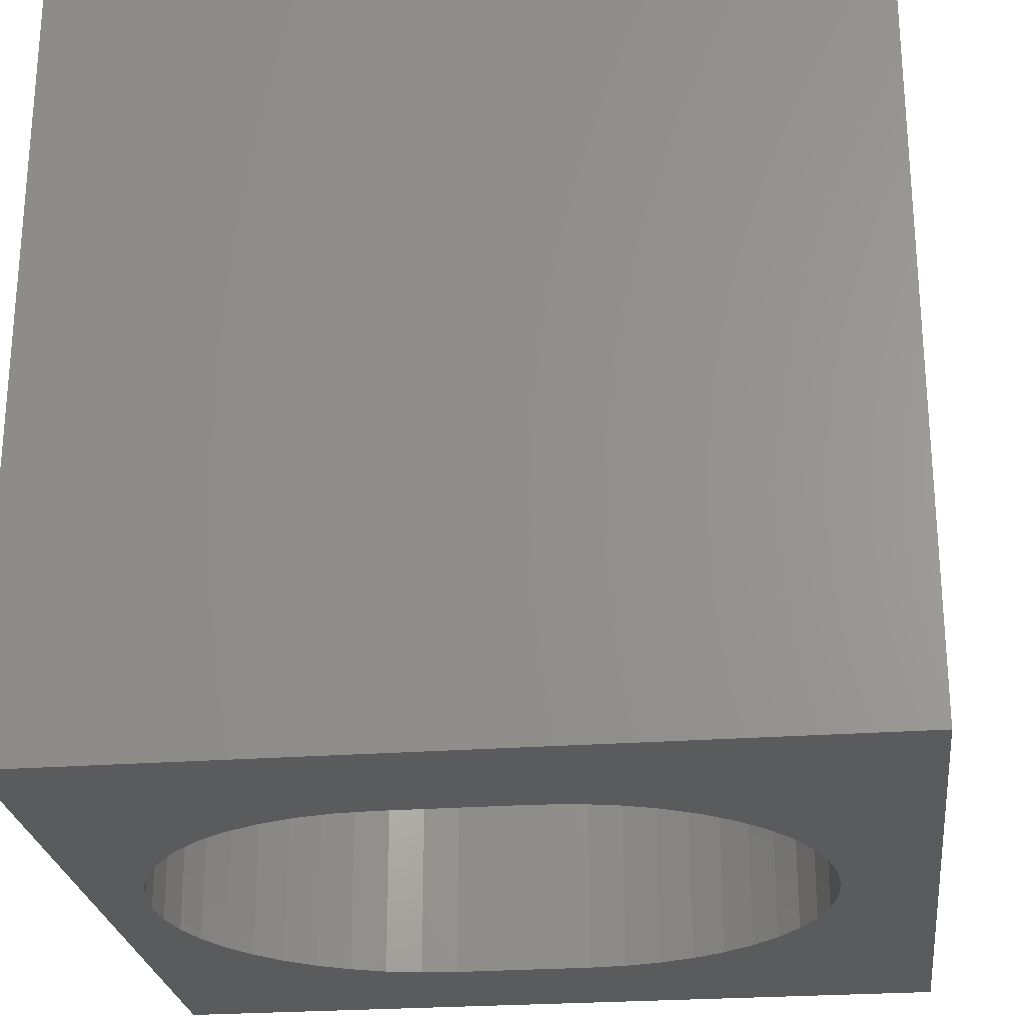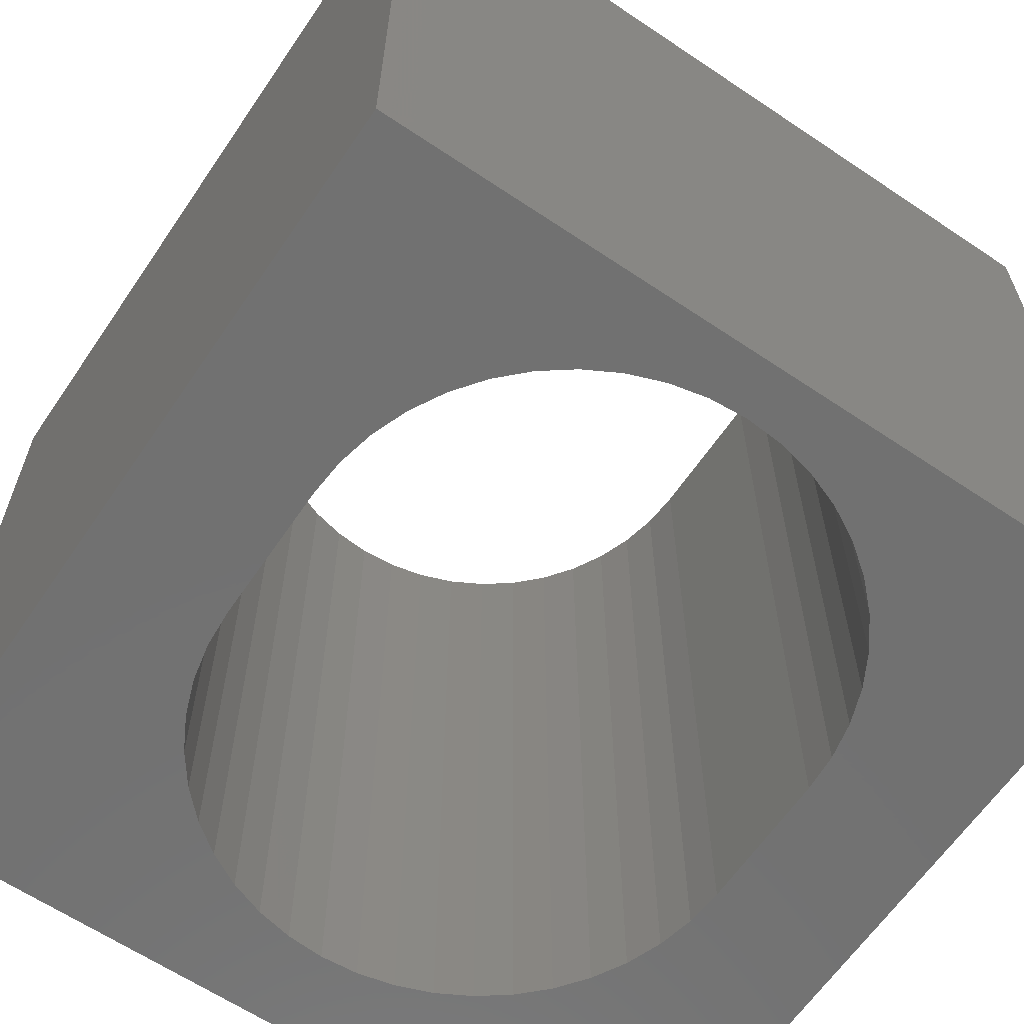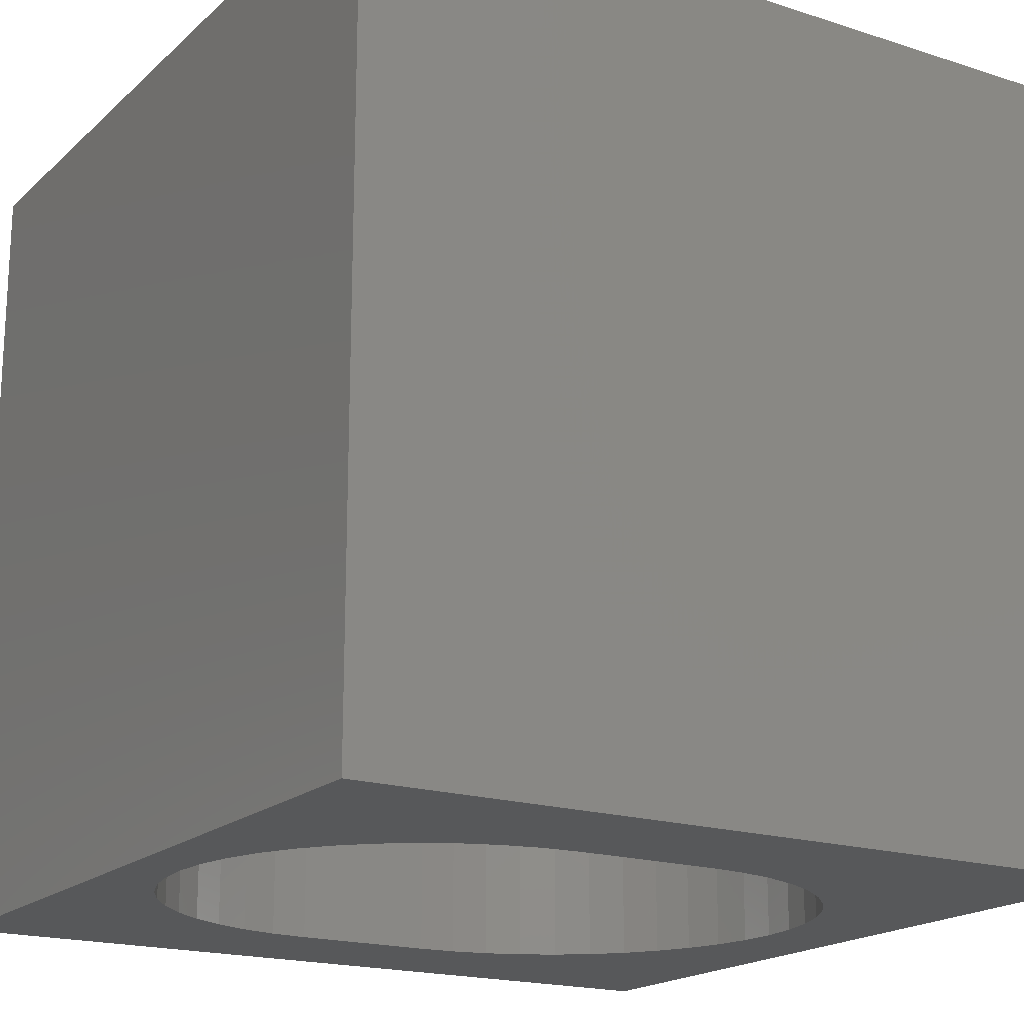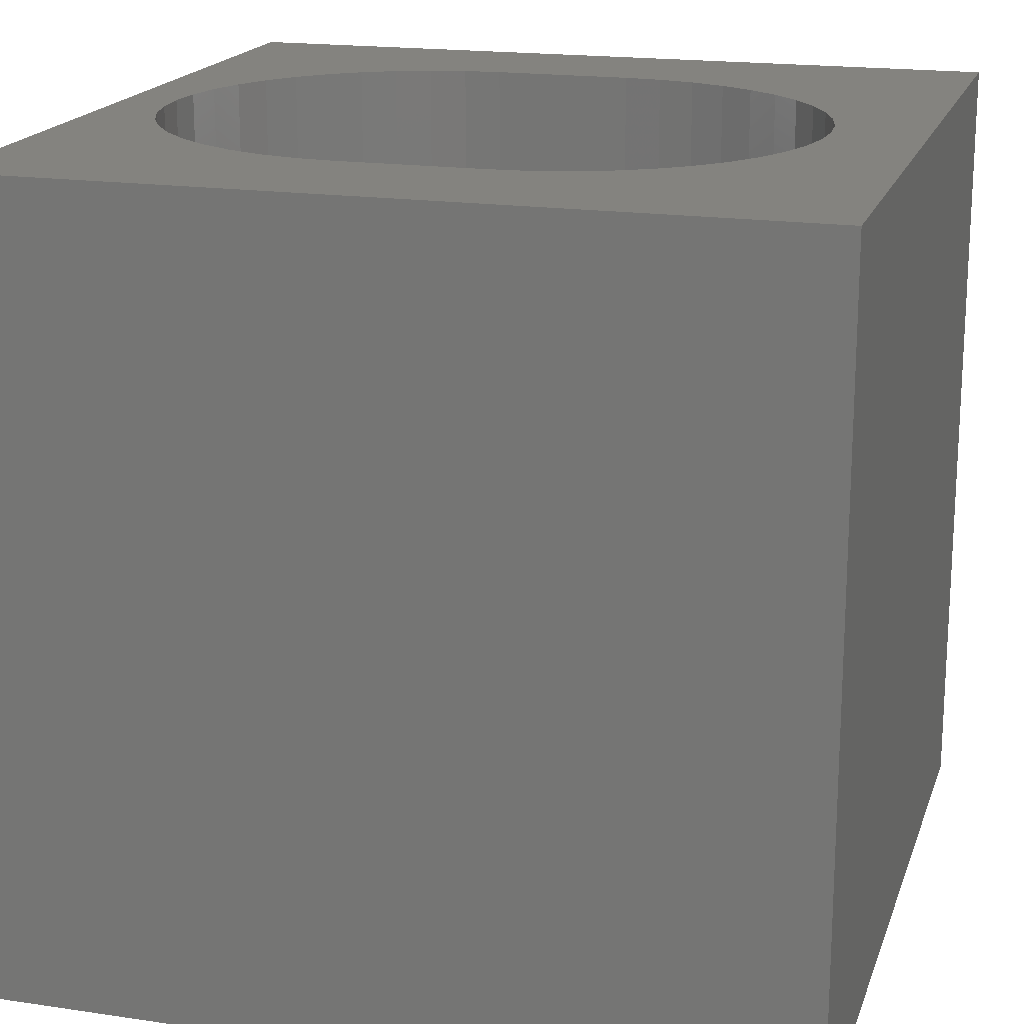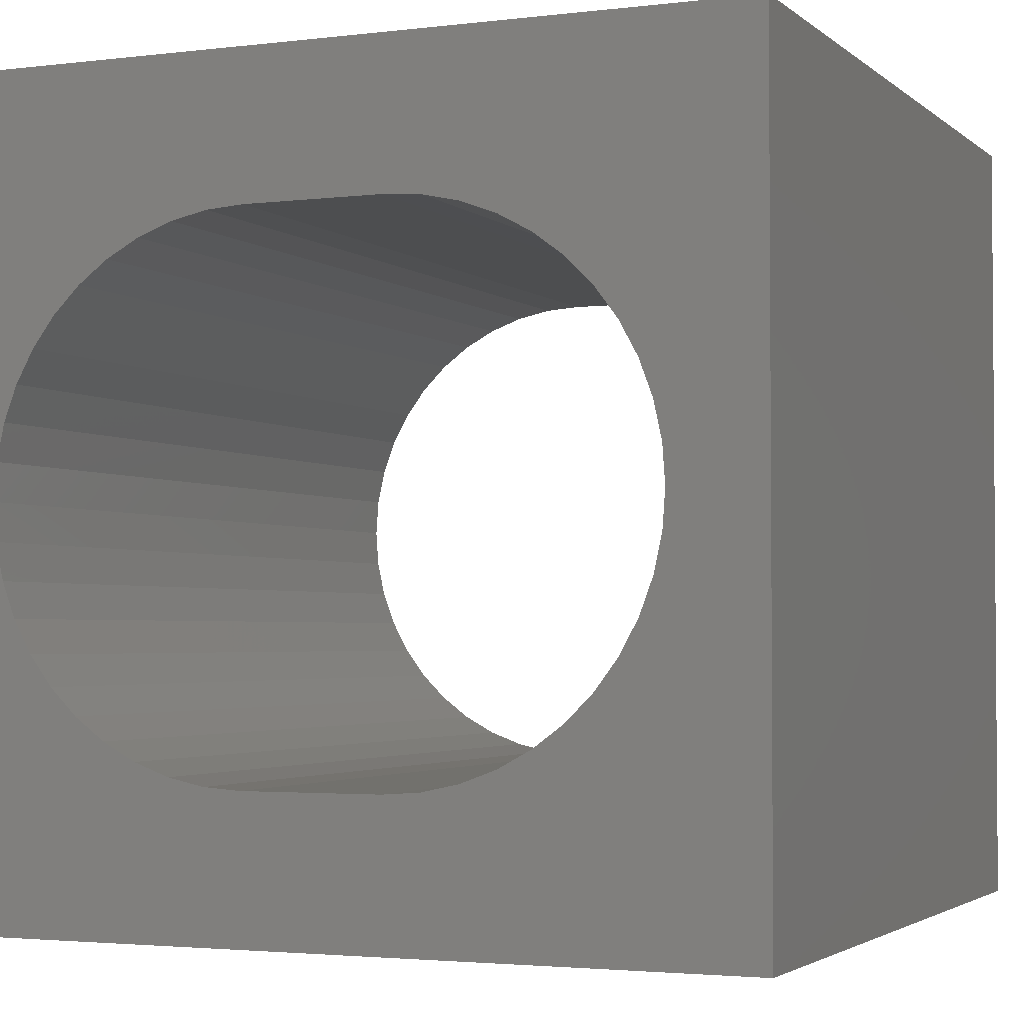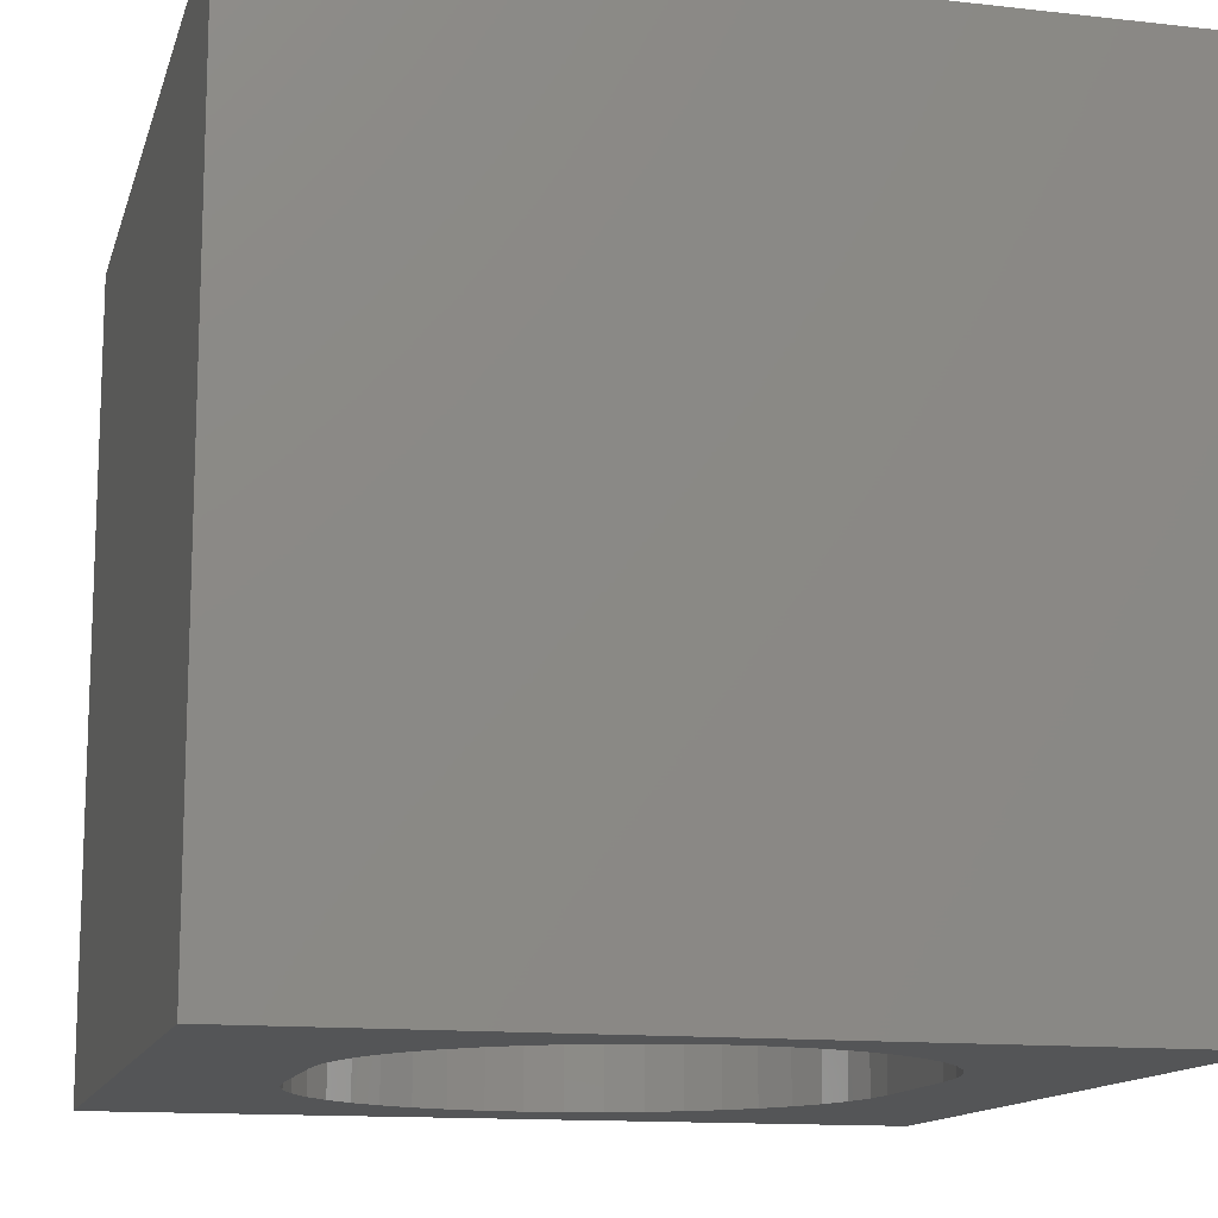
<metadata>
{"format":"stl","ext":"stl","renderer":"f3d","projection":"perspective","resolution":1024,"background":"white","views":[{"elev":-25.2,"azim":-173.1,"up":"+Z"},{"elev":-63.1,"azim":55.8,"up":"+Z"},{"elev":-18.6,"azim":148.3,"up":"+Z"},{"elev":18.3,"azim":-164.0,"up":"+Z"},{"elev":-2.7,"azim":-156.8,"up":"+Y"},{"elev":-13.3,"azim":75.7,"up":"+Z"}]}
</metadata>
<code>
# stl→obj: 100 verts, 200 faces
v 0 10 10
v 0 10 0
v 0 0 10
v 0 0 0
v 8.561 7.105 10
v 8.839 6.734 10
v 10 10 10
v 9.06 6.328 10
v 9.222 5.894 10
v 9.321 5.442 10
v 9.354 4.98 10
v 10 0 10
v 9.321 4.518 10
v 9.222 4.066 10
v 9.06 3.632 10
v 8.839 3.226 10
v 8.561 2.855 10
v 8.234 2.528 10
v 7.863 2.25 10
v 7.457 2.028 10
v 7.023 1.867 10
v 6.571 8.192 10
v 7.023 8.094 10
v 7.457 7.932 10
v 3.921 1.768 10
v 3.469 1.867 10
v 3.035 2.028 10
v 7.863 7.71 10
v 8.234 7.432 10
v 6.571 1.768 10
v 6.109 1.735 10
v 4.383 1.735 10
v 3.035 7.932 10
v 3.469 8.094 10
v 2.629 7.71 10
v 2.629 2.25 10
v 2.258 2.528 10
v 1.931 2.855 10
v 1.653 3.226 10
v 1.431 3.632 10
v 1.27 4.066 10
v 1.27 5.894 10
v 1.431 6.328 10
v 1.653 6.734 10
v 1.931 7.105 10
v 2.258 7.432 10
v 3.921 8.192 10
v 4.383 8.225 10
v 6.109 8.225 10
v 1.171 4.518 10
v 1.138 4.98 10
v 1.171 5.442 10
v 10 10 0
v 10 0 0
v 7.457 7.932 0
v 7.023 8.094 0
v 7.863 7.71 0
v 3.035 2.028 0
v 3.469 1.867 0
v 3.921 8.192 0
v 3.469 8.094 0
v 3.035 7.932 0
v 7.457 2.028 0
v 7.023 1.867 0
v 6.571 1.768 0
v 7.863 2.25 0
v 8.234 2.528 0
v 8.561 2.855 0
v 8.839 3.226 0
v 9.06 3.632 0
v 9.222 4.066 0
v 9.321 5.442 0
v 9.354 4.98 0
v 9.321 4.518 0
v 9.222 5.894 0
v 9.06 6.328 0
v 8.839 6.734 0
v 2.629 7.71 0
v 2.258 7.432 0
v 1.931 7.105 0
v 8.561 7.105 0
v 8.234 7.432 0
v 1.653 6.734 0
v 1.431 6.328 0
v 1.27 5.894 0
v 1.27 4.066 0
v 1.431 3.632 0
v 1.653 3.226 0
v 1.931 2.855 0
v 2.258 2.528 0
v 2.629 2.25 0
v 3.921 1.768 0
v 4.383 1.735 0
v 6.109 1.735 0
v 6.571 8.192 0
v 6.109 8.225 0
v 4.383 8.225 0
v 1.171 5.442 0
v 1.138 4.98 0
v 1.171 4.518 0
f 1 2 3
f 3 2 4
f 5 6 7
f 7 6 8
f 7 8 9
f 9 10 7
f 7 10 11
f 7 11 12
f 11 13 12
f 12 13 14
f 12 14 15
f 15 16 12
f 12 16 17
f 12 17 18
f 18 19 12
f 12 19 20
f 12 20 21
f 22 23 7
f 7 23 24
f 25 26 3
f 3 26 27
f 24 28 7
f 7 28 29
f 7 29 5
f 21 30 12
f 12 30 31
f 12 31 3
f 3 31 32
f 3 32 25
f 33 34 1
f 33 1 35
f 27 36 3
f 3 36 37
f 3 37 38
f 38 39 3
f 3 39 40
f 3 40 41
f 42 43 1
f 1 43 44
f 44 45 1
f 1 45 46
f 1 46 35
f 34 47 1
f 1 47 48
f 1 48 7
f 7 48 49
f 7 49 22
f 41 50 3
f 3 50 51
f 3 51 1
f 1 51 52
f 1 52 42
f 53 7 54
f 54 7 12
f 55 56 53
f 55 53 57
f 58 59 4
f 60 61 2
f 2 61 62
f 63 54 64
f 64 54 65
f 63 66 54
f 54 66 67
f 54 67 68
f 68 69 54
f 54 69 70
f 54 70 71
f 72 53 73
f 73 53 54
f 73 54 74
f 74 54 71
f 72 75 53
f 53 75 76
f 53 76 77
f 62 78 2
f 2 78 79
f 2 79 80
f 77 81 53
f 53 81 82
f 53 82 57
f 80 83 2
f 2 83 84
f 2 84 85
f 86 87 4
f 4 87 88
f 4 88 89
f 89 90 4
f 4 90 91
f 4 91 58
f 59 92 4
f 4 92 93
f 4 93 54
f 54 93 94
f 54 94 65
f 56 95 53
f 53 95 96
f 53 96 2
f 2 96 97
f 2 97 60
f 85 98 2
f 2 98 99
f 2 99 4
f 4 99 100
f 4 100 86
f 7 53 1
f 1 53 2
f 54 12 4
f 4 12 3
f 97 48 47
f 97 47 60
f 60 47 34
f 60 34 61
f 61 34 33
f 61 33 62
f 62 33 35
f 62 35 78
f 78 35 46
f 78 46 79
f 79 46 45
f 79 45 80
f 80 45 44
f 80 44 83
f 83 44 43
f 83 43 84
f 84 43 42
f 84 42 85
f 85 42 52
f 85 52 98
f 98 52 51
f 98 51 99
f 99 51 50
f 99 50 100
f 100 50 41
f 100 41 86
f 86 41 40
f 86 40 87
f 87 40 39
f 87 39 88
f 88 39 38
f 88 38 89
f 89 38 37
f 89 37 90
f 90 37 36
f 90 36 91
f 91 36 27
f 91 27 58
f 58 27 26
f 58 26 59
f 59 26 25
f 59 25 92
f 92 25 32
f 92 32 93
f 97 96 48
f 48 96 49
f 94 31 30
f 94 30 65
f 65 30 21
f 65 21 64
f 64 21 20
f 64 20 63
f 63 20 19
f 63 19 66
f 66 19 18
f 66 18 67
f 67 18 17
f 67 17 68
f 68 17 16
f 68 16 69
f 69 16 15
f 69 15 70
f 70 15 14
f 70 14 71
f 71 14 13
f 71 13 74
f 74 13 11
f 74 11 73
f 73 11 10
f 73 10 72
f 72 10 9
f 72 9 75
f 75 9 8
f 75 8 76
f 76 8 6
f 76 6 77
f 77 6 5
f 77 5 81
f 81 5 29
f 81 29 82
f 82 29 28
f 82 28 57
f 57 28 24
f 57 24 55
f 55 24 23
f 55 23 56
f 56 23 22
f 56 22 95
f 95 22 49
f 95 49 96
f 94 93 31
f 31 93 32

</code>
